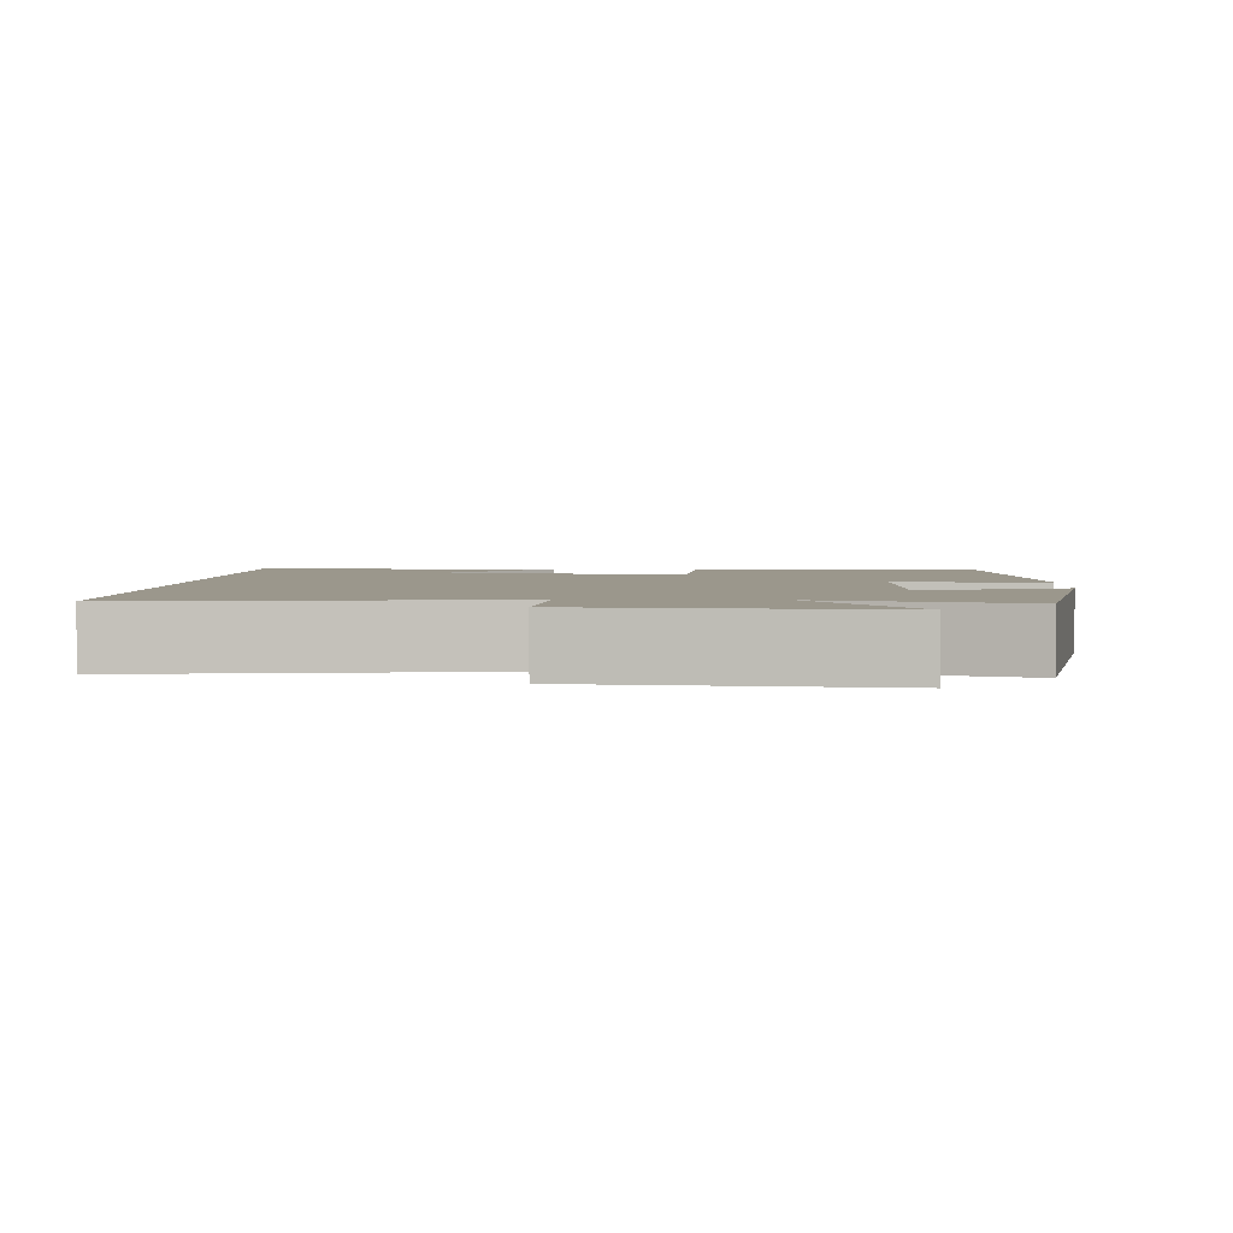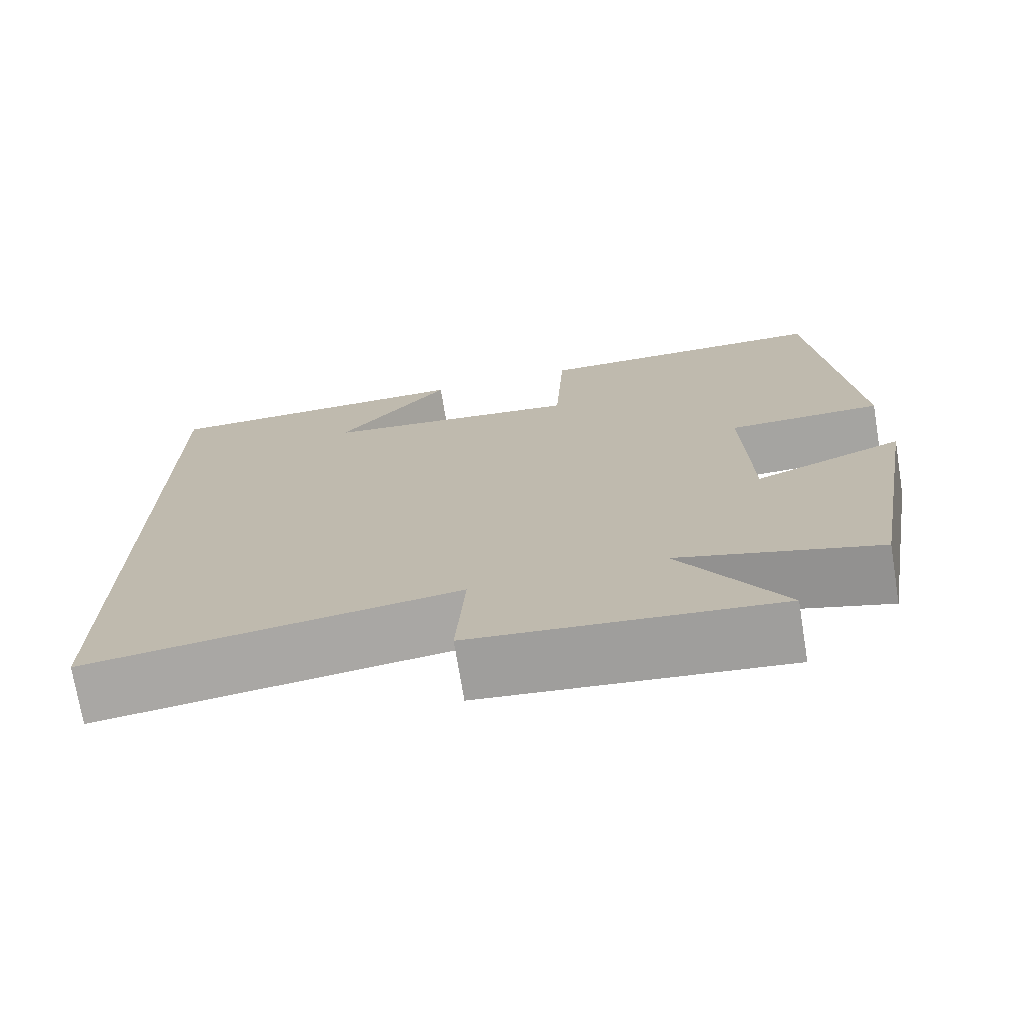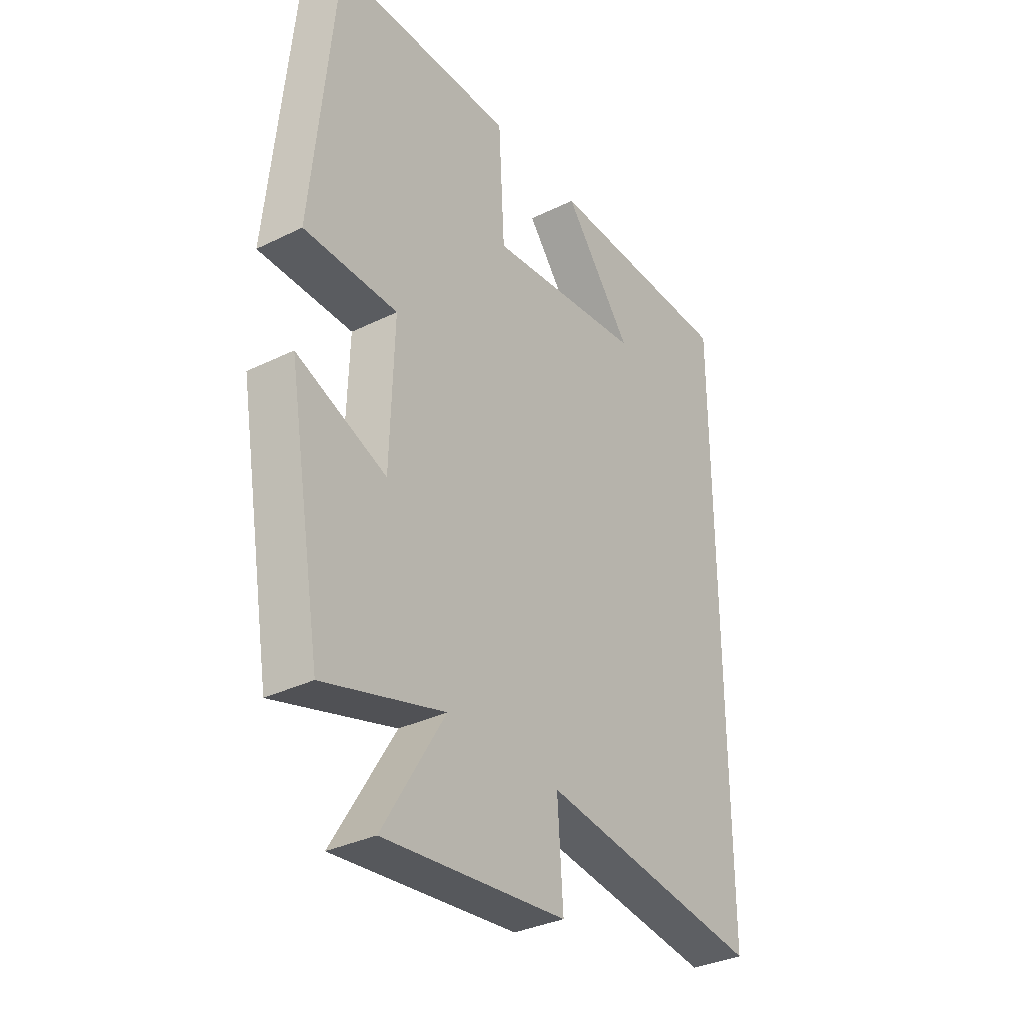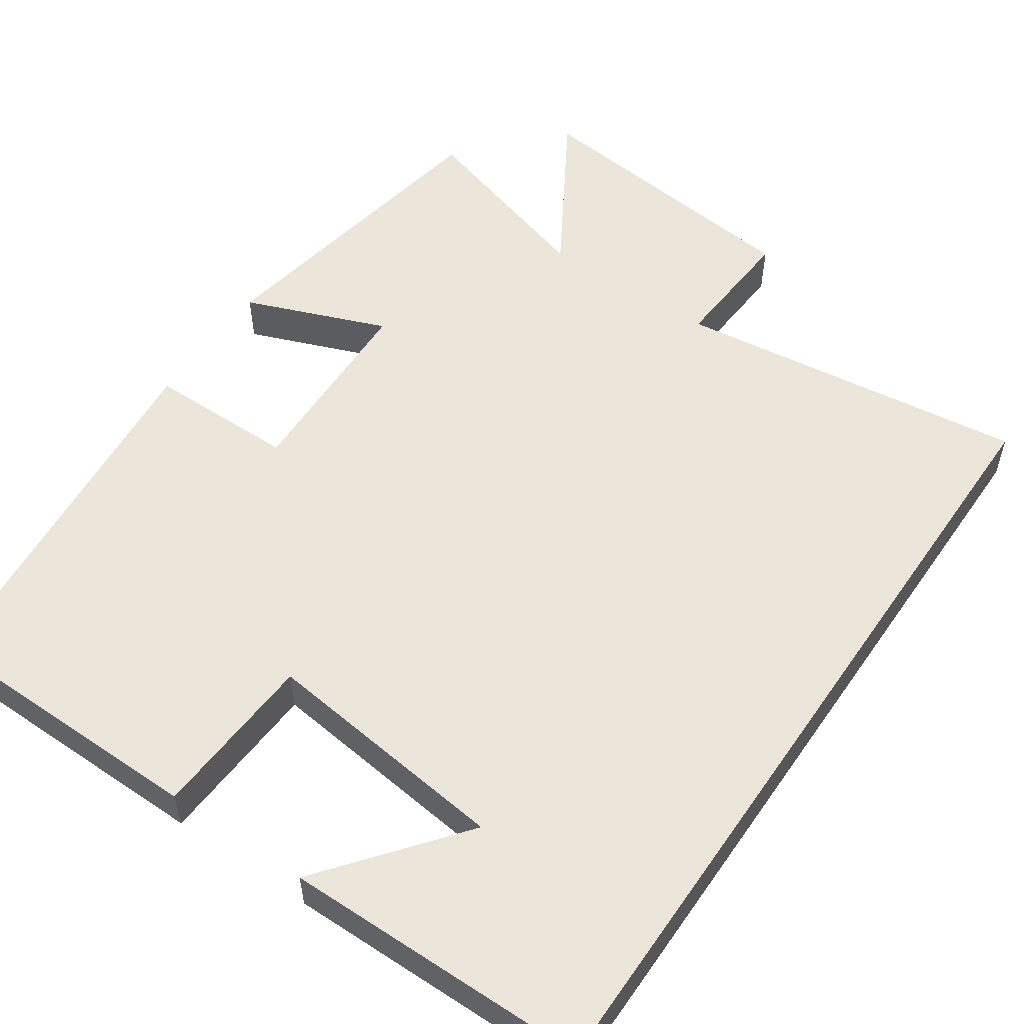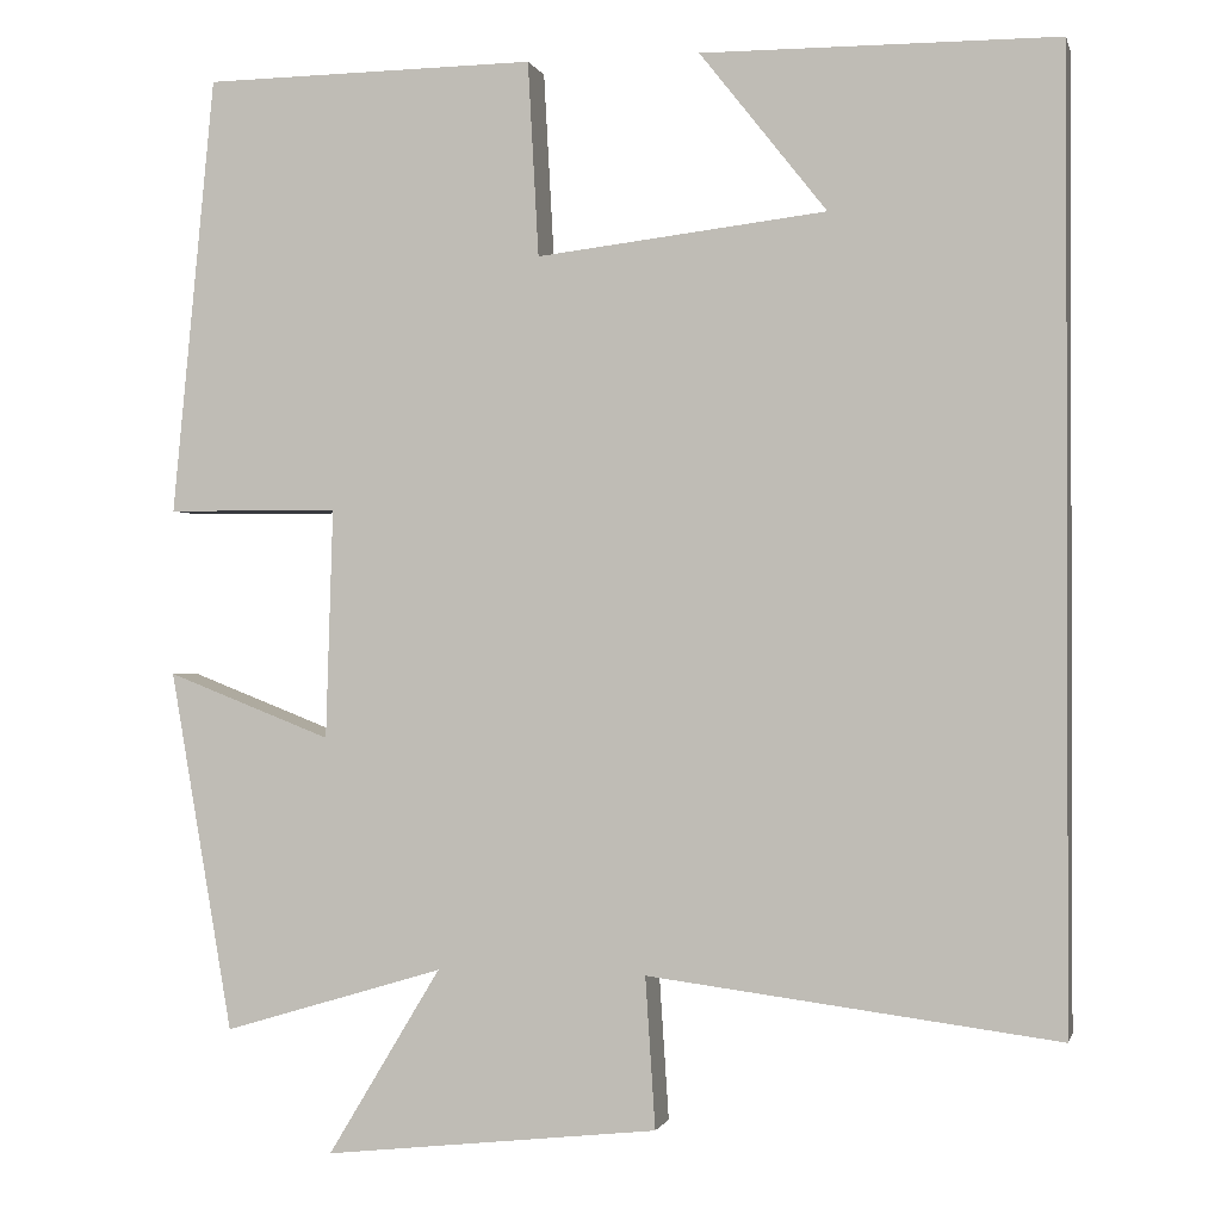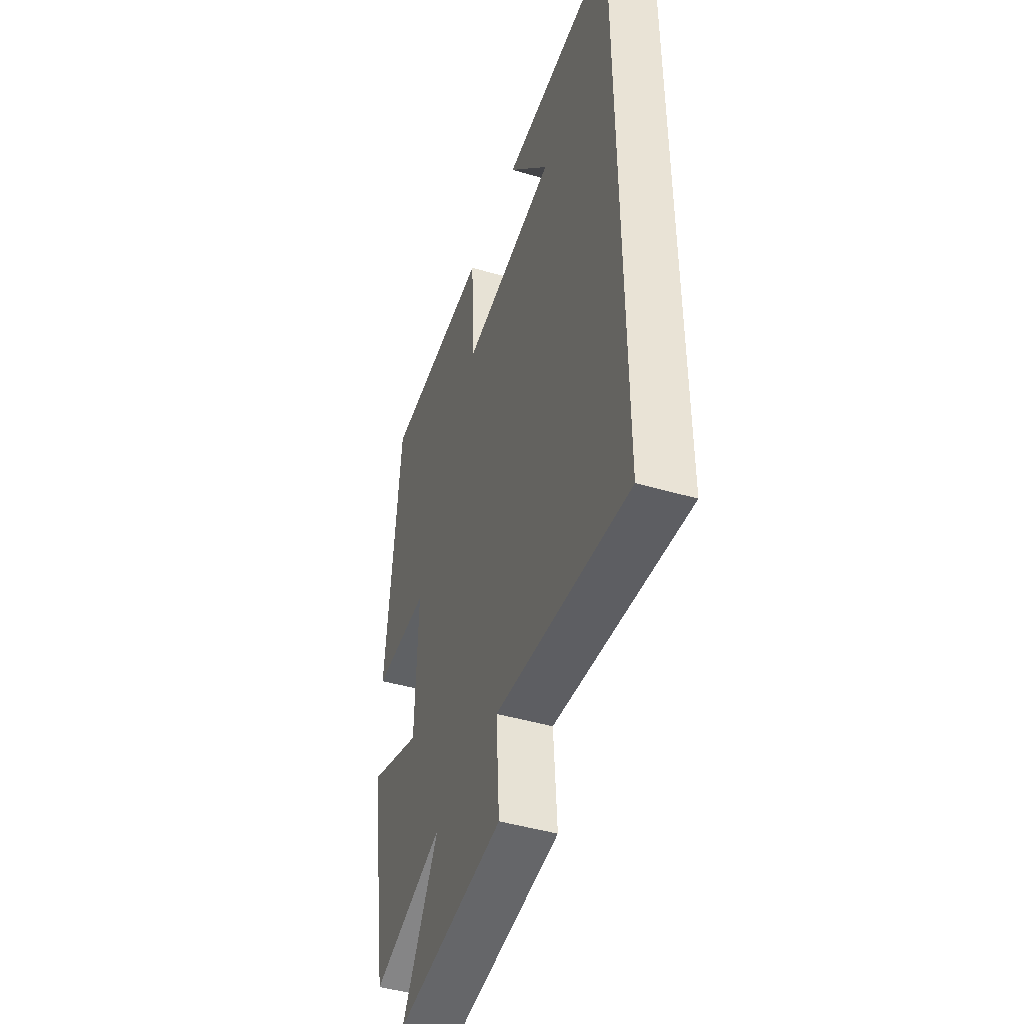
<metadata>
{"format":"obj","ext":"obj","renderer":"f3d","projection":"perspective","resolution":1024,"background":"white","views":[{"elev":2.7,"azim":-177.8,"up":"+Y"},{"elev":-73.2,"azim":-170.7,"up":"+Z"},{"elev":-33.9,"azim":-56.3,"up":"+Z"},{"elev":54.6,"azim":34.4,"up":"+Y"},{"elev":-0.8,"azim":13.2,"up":"+Z"},{"elev":-45.7,"azim":71.4,"up":"+Z"}]}
</metadata>
<code>
v 0.5 0.07 -0.558
v 0.047 0.07 -0.5
v 0.058 0.07 -0.667
v -0.312 0.07 -0.707
v -0.187 0.07 -0.5
v -0.431 0.07 -0.573
v -0.5 0.07 -0.174
v -0.318 0.07 -0.245
v -0.31 0.07 0.009
v -0.5 0.07 0.01
v -0.453 0.07 0.495
v -0.085 0.07 0.5
v -0.073 0.07 0.285
v 0.247 0.07 0.323
v 0.107 0.07 0.5
v 0.5 0.07 0.498
v 0.5 0 -0.558
v 0.047 0 -0.5
v 0.058 0 -0.667
v -0.312 0 -0.707
v -0.187 0 -0.5
v -0.431 0 -0.573
v -0.5 0 -0.174
v -0.318 0 -0.245
v -0.31 0 0.009
v -0.5 0 0.01
v -0.453 0 0.495
v -0.085 0 0.5
v -0.073 0 0.285
v 0.247 0 0.323
v 0.107 0 0.5
v 0.5 0 0.498
f 14 15 16
f 14 16 1 2
f 13 14 2
f 11 12 13
f 10 11 13
f 9 10 13
f 13 2 3
f 9 13 3
f 8 9 3
f 5 6 7 8
f 5 8 3
f 3 4 5
f 32 31 30
f 18 17 32 30
f 18 30 29
f 29 28 27
f 29 27 26
f 29 26 25
f 19 18 29
f 19 29 25
f 19 25 24
f 24 23 22 21
f 19 24 21
f 21 20 19
f 1 17 18 2
f 2 18 19 3
f 3 19 20 4
f 4 20 21 5
f 5 21 22 6
f 6 22 23 7
f 7 23 24 8
f 8 24 25 9
f 9 25 26 10
f 10 26 27 11
f 11 27 28 12
f 12 28 29 13
f 13 29 30 14
f 14 30 31 15
f 15 31 32 16
f 16 32 17 1

</code>
